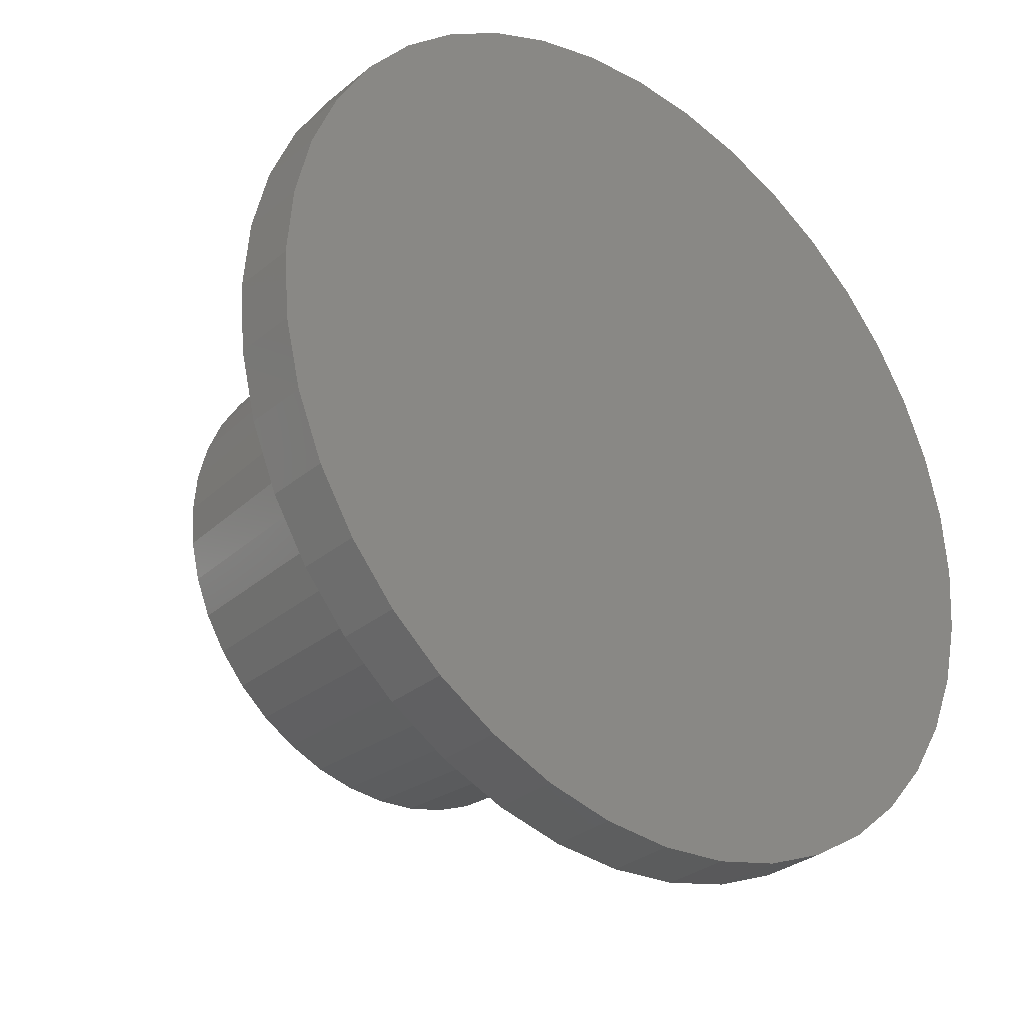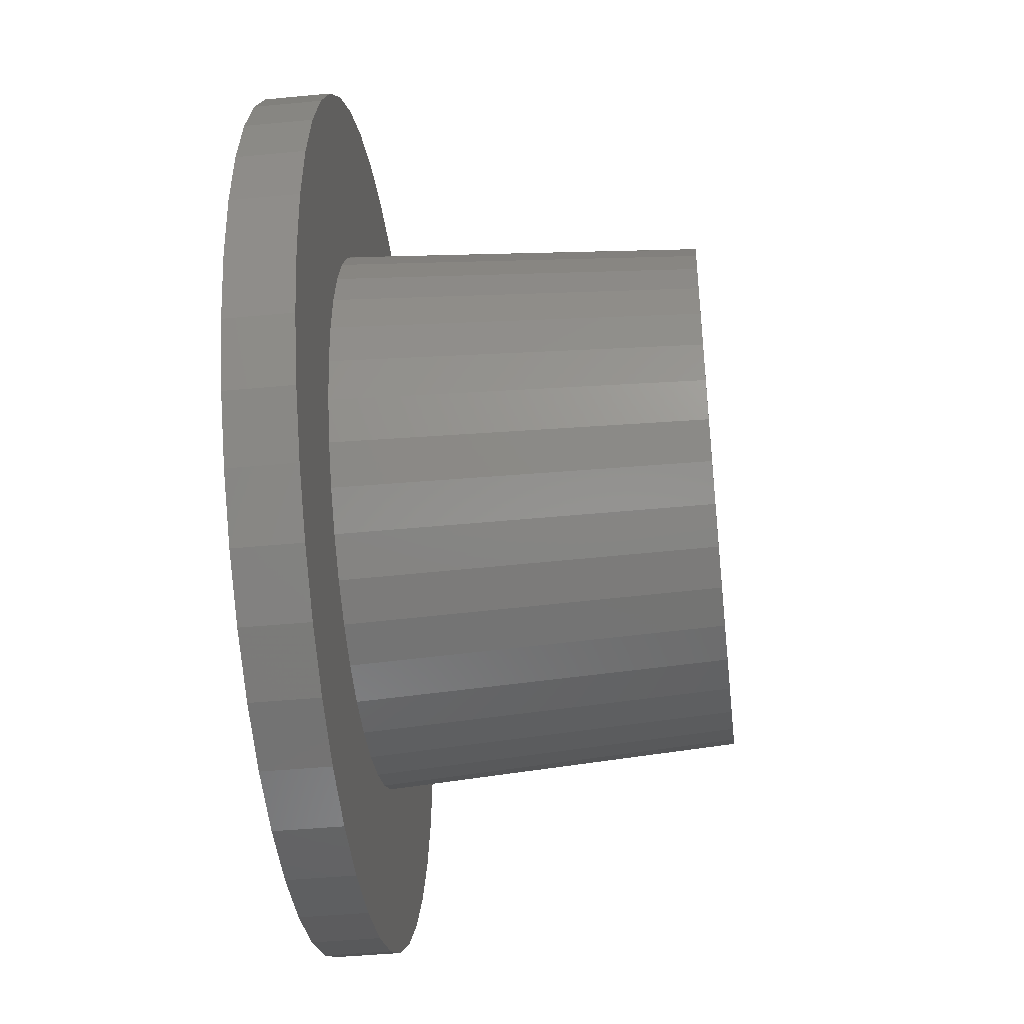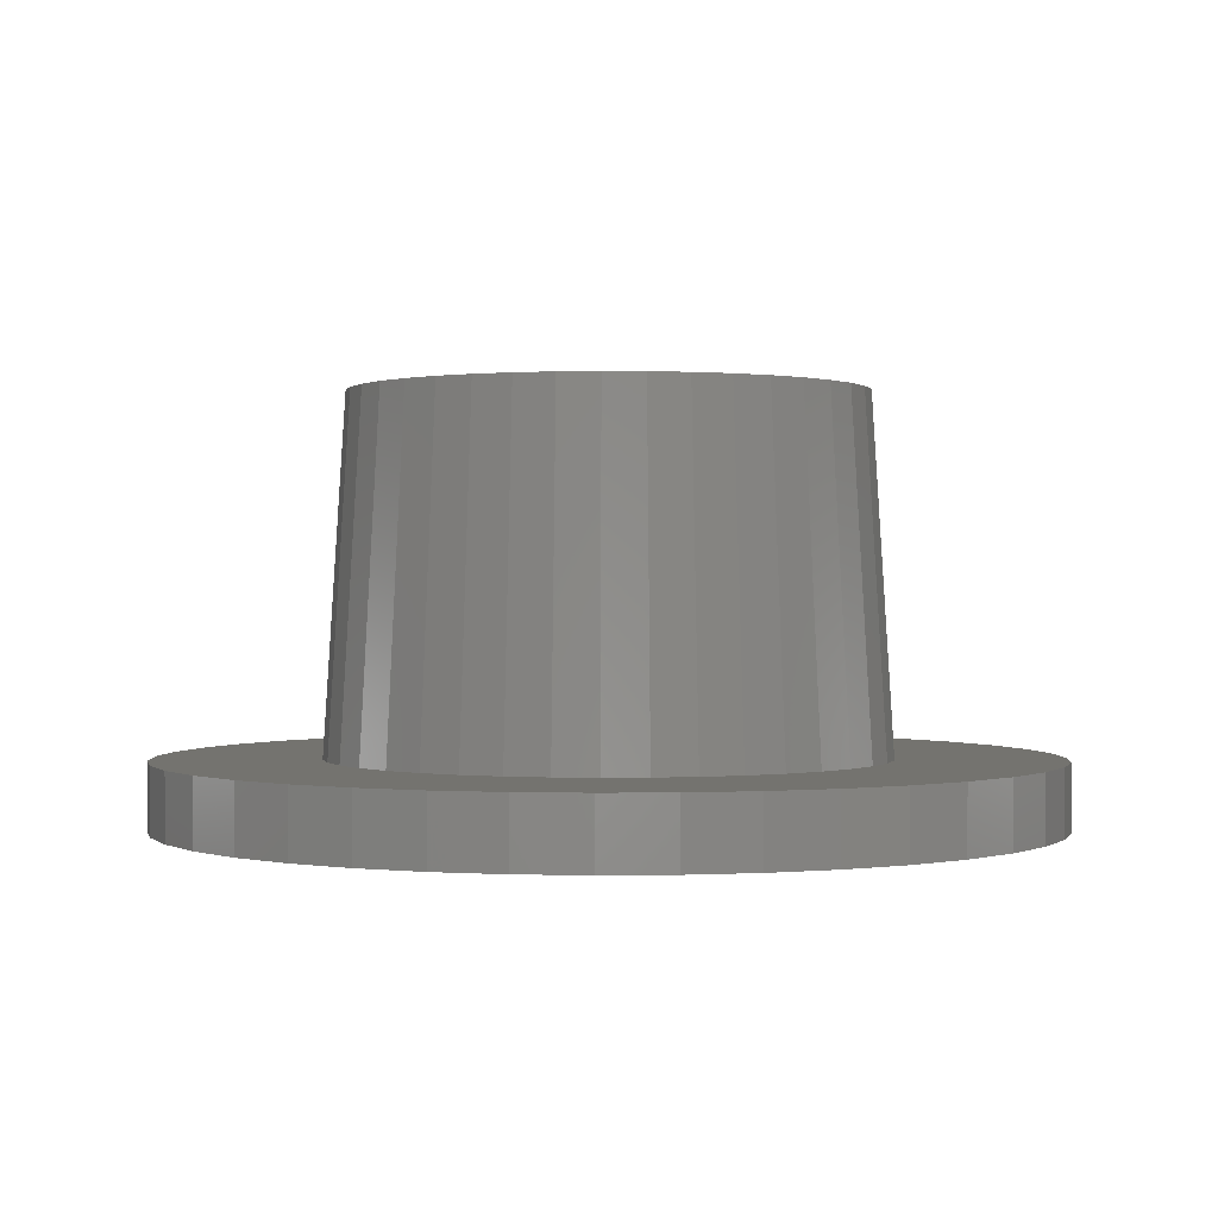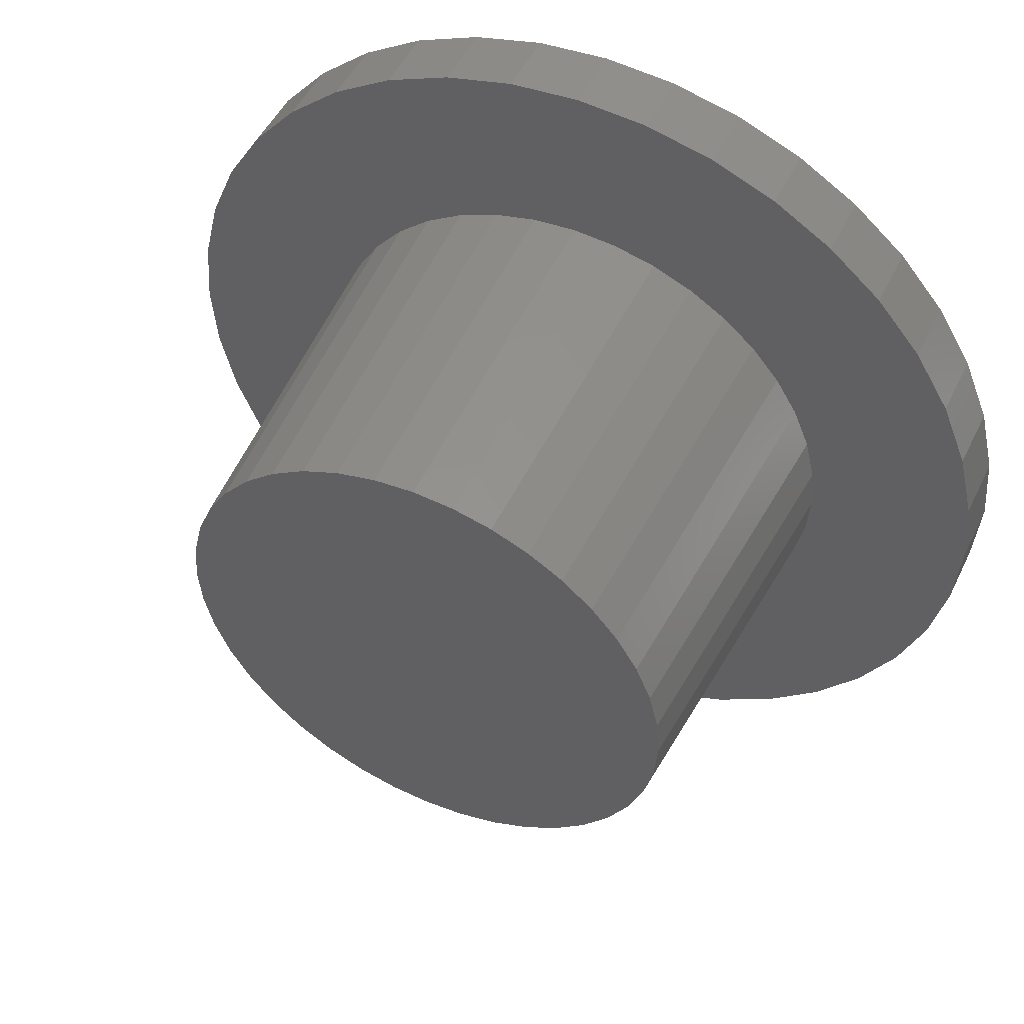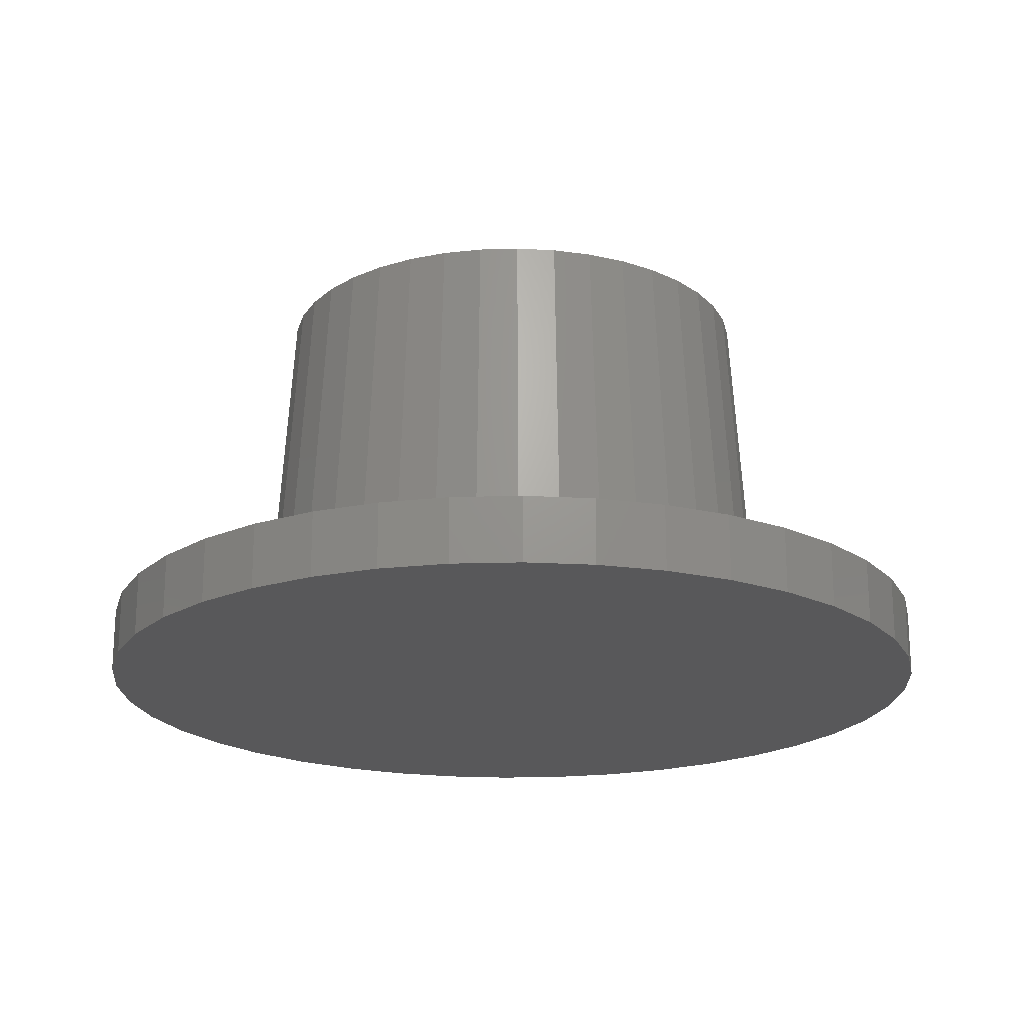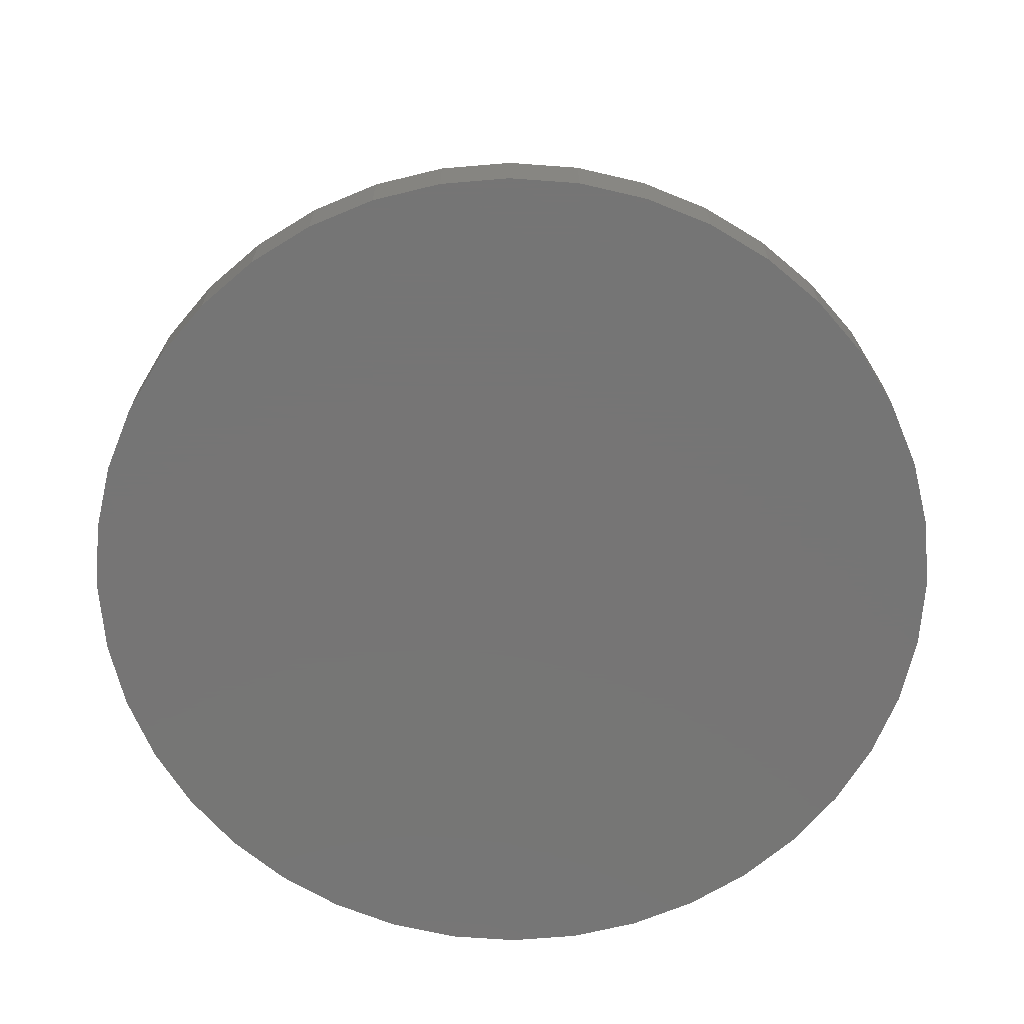
<metadata>
{"format":"stl","ext":"stl","renderer":"f3d","projection":"perspective","resolution":1024,"background":"white","views":[{"elev":-30.9,"azim":139.4,"up":"+Y"},{"elev":-43.2,"azim":-83.5,"up":"+Y"},{"elev":0.5,"azim":127.5,"up":"+Z"},{"elev":50.0,"azim":25.3,"up":"+Y"},{"elev":-19.9,"azim":-109.3,"up":"+Z"},{"elev":-67.9,"azim":-152.7,"up":"+Z"}]}
</metadata>
<code>
# stl→obj: 160 verts, 316 faces
v -20 0 -1.5
v -19.75 3.129 -1.5
v -19.75 -3.129 -1.5
v -19.02 6.18 -1.5
v -17.82 9.08 -1.5
v -16.18 11.76 -1.5
v -14.14 14.14 -1.5
v -11.76 16.18 -1.5
v -9.08 17.82 -1.5
v -6.18 19.02 -1.5
v -3.129 19.75 -1.5
v 0 20 -1.5
v 3.129 19.75 -1.5
v 6.18 19.02 -1.5
v 9.08 17.82 -1.5
v 11.76 16.18 -1.5
v 14.14 14.14 -1.5
v 16.18 11.76 -1.5
v 17.82 9.08 -1.5
v 19.02 6.18 -1.5
v 19.75 3.129 -1.5
v 20 0 -1.5
v 19.75 -3.129 -1.5
v 19.02 -6.18 -1.5
v 17.82 -9.08 -1.5
v 16.18 -11.76 -1.5
v 14.14 -14.14 -1.5
v 11.76 -16.18 -1.5
v 9.08 -17.82 -1.5
v 6.18 -19.02 -1.5
v 3.129 -19.75 -1.5
v 0 -20 -1.5
v -3.129 -19.75 -1.5
v -6.18 -19.02 -1.5
v -9.08 -17.82 -1.5
v -11.76 -16.18 -1.5
v -14.14 -14.14 -1.5
v -16.18 -11.76 -1.5
v -17.82 -9.08 -1.5
v -19.02 -6.18 -1.5
v -20 0 1.5
v -19.75 3.129 1.5
v -19.75 -3.129 1.5
v -19.02 -6.18 1.5
v -17.82 -9.08 1.5
v -16.18 -11.76 1.5
v -14.14 -14.14 1.5
v -11.76 -16.18 1.5
v -9.08 -17.82 1.5
v -6.18 -19.02 1.5
v -3.129 -19.75 1.5
v 0 -20 1.5
v 3.129 -19.75 1.5
v 6.18 -19.02 1.5
v 9.08 -17.82 1.5
v 11.76 -16.18 1.5
v 14.14 -14.14 1.5
v 16.18 -11.76 1.5
v 17.82 -9.08 1.5
v 19.02 -6.18 1.5
v 19.75 -3.129 1.5
v 20 0 1.5
v 19.75 3.129 1.5
v 19.02 6.18 1.5
v 17.82 9.08 1.5
v 16.18 11.76 1.5
v 14.14 14.14 1.5
v 11.76 16.18 1.5
v 9.08 17.82 1.5
v 6.18 19.02 1.5
v 3.129 19.75 1.5
v 0 20 1.5
v -3.129 19.75 1.5
v -6.18 19.02 1.5
v -9.08 17.82 1.5
v -11.76 16.18 1.5
v -14.14 14.14 1.5
v -16.18 11.76 1.5
v -17.82 9.08 1.5
v -19.02 6.18 1.5
v -8.839 -8.839 1.5
v -10.11 -7.347 1.5
v -11.14 -5.675 1.5
v 1.955 -12.35 1.5
v 0 -12.5 1.5
v 11.14 -5.675 1.5
v 10.11 -7.347 1.5
v -12.35 1.955 1.5
v -11.89 3.863 1.5
v 8.839 -8.839 1.5
v 11.14 5.675 1.5
v 11.89 3.863 1.5
v 7.347 10.11 1.5
v 8.839 8.839 1.5
v -1.955 12.35 1.5
v 0 12.5 1.5
v 1.955 12.35 1.5
v 3.863 11.89 1.5
v -1.955 -12.35 1.5
v 11.89 -3.863 1.5
v 12.35 1.955 1.5
v -11.14 5.675 1.5
v -10.11 7.347 1.5
v -5.675 11.14 1.5
v -3.863 11.89 1.5
v 5.675 11.14 1.5
v -7.347 10.11 1.5
v -8.839 8.839 1.5
v 10.11 7.347 1.5
v 12.5 0 1.5
v 12.35 -1.955 1.5
v 7.347 -10.11 1.5
v 5.675 -11.14 1.5
v 3.863 -11.89 1.5
v -11.89 -3.863 1.5
v -12.35 -1.955 1.5
v -12.5 0 1.5
v -3.863 -11.89 1.5
v -5.675 -11.14 1.5
v -7.347 -10.11 1.5
v -11.5 0 17.5
v -11.36 -1.799 17.5
v -10.94 -3.554 17.5
v -10.25 -5.221 17.5
v -9.304 -6.76 17.5
v -8.132 -8.132 17.5
v -6.76 -9.304 17.5
v -5.221 -10.25 17.5
v -3.554 -10.94 17.5
v -1.799 -11.36 17.5
v 0 -11.5 17.5
v 1.799 -11.36 17.5
v 3.554 -10.94 17.5
v 5.221 -10.25 17.5
v 6.76 -9.304 17.5
v 8.132 -8.132 17.5
v 9.304 -6.76 17.5
v 10.25 -5.221 17.5
v 10.94 -3.554 17.5
v 11.36 -1.799 17.5
v 11.5 0 17.5
v 11.36 1.799 17.5
v 10.94 3.554 17.5
v 10.25 5.221 17.5
v 9.304 6.76 17.5
v 8.132 8.132 17.5
v 6.76 9.304 17.5
v 5.221 10.25 17.5
v 3.554 10.94 17.5
v 1.799 11.36 17.5
v 0 11.5 17.5
v -1.799 11.36 17.5
v -3.554 10.94 17.5
v -5.221 10.25 17.5
v -6.76 9.304 17.5
v -8.132 8.132 17.5
v -9.304 6.76 17.5
v -10.25 5.221 17.5
v -10.94 3.554 17.5
v -11.36 1.799 17.5
f 1 2 3
f 3 2 4
f 3 4 5
f 3 5 6
f 3 6 7
f 3 7 8
f 3 8 9
f 3 9 10
f 3 10 11
f 3 11 12
f 3 12 13
f 3 13 14
f 3 14 15
f 3 15 16
f 3 16 17
f 3 17 18
f 3 18 19
f 3 19 20
f 3 20 21
f 3 21 22
f 3 22 23
f 3 23 24
f 3 24 25
f 3 25 26
f 3 26 27
f 3 27 28
f 3 28 29
f 3 29 30
f 3 30 31
f 3 31 32
f 3 32 33
f 3 33 34
f 3 34 35
f 3 35 36
f 3 36 37
f 3 37 38
f 3 38 39
f 3 39 40
f 1 41 2
f 2 41 42
f 1 3 41
f 41 3 43
f 3 40 43
f 43 40 44
f 40 39 44
f 44 39 45
f 39 38 45
f 45 38 46
f 38 37 46
f 46 37 47
f 47 37 36
f 48 47 36
f 48 36 35
f 49 48 35
f 49 35 34
f 50 49 34
f 50 34 33
f 51 50 33
f 51 33 32
f 52 51 32
f 52 32 31
f 53 52 31
f 53 31 30
f 54 53 30
f 54 30 29
f 55 54 29
f 55 29 28
f 56 55 28
f 56 28 27
f 57 56 27
f 57 27 26
f 58 57 26
f 58 26 25
f 59 58 25
f 59 25 24
f 60 59 24
f 60 24 23
f 61 60 23
f 61 23 22
f 62 61 22
f 22 21 63
f 62 22 63
f 21 20 64
f 63 21 64
f 20 19 65
f 64 20 65
f 19 18 66
f 65 19 66
f 18 17 67
f 66 18 67
f 16 68 17
f 17 68 67
f 15 69 16
f 16 69 68
f 14 70 15
f 15 70 69
f 13 71 14
f 14 71 70
f 12 72 13
f 13 72 71
f 11 73 12
f 12 73 72
f 10 74 11
f 11 74 73
f 9 75 10
f 10 75 74
f 8 76 9
f 9 76 75
f 7 77 8
f 8 77 76
f 6 78 7
f 7 78 77
f 5 79 6
f 6 79 78
f 4 80 5
f 5 80 79
f 2 42 4
f 4 42 80
f 42 41 43
f 45 42 44
f 44 42 43
f 46 42 45
f 47 42 46
f 48 42 47
f 49 42 48
f 50 42 49
f 51 42 50
f 52 42 51
f 81 42 52
f 82 83 42
f 84 85 55
f 86 87 59
f 88 89 42
f 87 90 58
f 91 92 64
f 93 94 66
f 95 96 69
f 97 98 68
f 71 42 70
f 72 42 71
f 73 42 72
f 74 42 73
f 75 42 74
f 76 42 75
f 77 42 76
f 78 42 77
f 79 42 78
f 80 42 79
f 85 99 54
f 100 86 60
f 92 101 63
f 102 103 42
f 104 105 70
f 98 106 67
f 107 42 108
f 70 42 107
f 70 107 104
f 70 105 69
f 105 95 69
f 69 96 68
f 96 97 68
f 68 98 67
f 103 108 42
f 67 106 66
f 106 93 66
f 66 94 65
f 94 109 65
f 65 109 64
f 109 91 64
f 64 92 63
f 101 110 62
f 63 101 62
f 89 102 42
f 62 110 61
f 61 111 60
f 111 100 60
f 60 86 59
f 110 111 61
f 59 87 58
f 58 90 57
f 90 112 57
f 57 113 56
f 56 114 55
f 114 84 55
f 55 85 54
f 83 115 42
f 54 99 53
f 116 117 42
f 99 118 53
f 53 119 52
f 119 120 52
f 120 81 52
f 82 42 81
f 118 119 53
f 115 116 42
f 113 114 56
f 112 113 57
f 117 88 42
f 121 117 116
f 121 116 122
f 122 116 115
f 122 115 123
f 123 115 83
f 123 83 124
f 124 83 82
f 125 124 82
f 125 82 81
f 126 125 81
f 126 81 120
f 127 126 120
f 127 120 119
f 128 127 119
f 128 119 118
f 129 128 118
f 129 118 99
f 130 129 99
f 130 99 85
f 131 130 85
f 131 85 84
f 132 131 84
f 114 132 84
f 133 132 114
f 113 133 114
f 134 133 113
f 112 134 113
f 135 134 112
f 90 135 112
f 136 135 90
f 87 136 90
f 137 136 87
f 86 137 87
f 138 137 86
f 100 138 86
f 139 138 100
f 111 139 100
f 140 139 111
f 110 140 111
f 141 140 110
f 101 141 110
f 101 142 141
f 92 142 101
f 92 143 142
f 91 143 92
f 91 144 143
f 91 109 144
f 109 145 144
f 109 94 145
f 94 146 145
f 94 93 146
f 93 147 146
f 93 106 147
f 106 148 147
f 106 98 148
f 98 149 148
f 98 97 149
f 97 150 149
f 97 96 150
f 96 151 150
f 96 95 151
f 151 95 152
f 95 105 152
f 152 105 153
f 105 104 153
f 153 104 154
f 104 107 154
f 154 107 155
f 107 108 155
f 155 108 156
f 108 103 156
f 156 103 157
f 103 102 157
f 157 102 158
f 102 89 158
f 158 89 159
f 89 88 159
f 159 88 160
f 88 117 160
f 160 117 121
f 160 121 122
f 124 160 123
f 123 160 122
f 125 160 124
f 126 160 125
f 127 160 126
f 128 160 127
f 129 160 128
f 130 160 129
f 131 160 130
f 132 160 131
f 133 160 132
f 134 160 133
f 135 160 134
f 136 160 135
f 137 160 136
f 138 160 137
f 139 160 138
f 140 160 139
f 141 160 140
f 142 160 141
f 143 160 142
f 144 160 143
f 145 160 144
f 146 160 145
f 147 160 146
f 148 160 147
f 149 160 148
f 150 160 149
f 151 160 150
f 152 160 151
f 153 160 152
f 154 160 153
f 155 160 154
f 156 160 155
f 157 160 156
f 158 160 157
f 159 160 158

</code>
